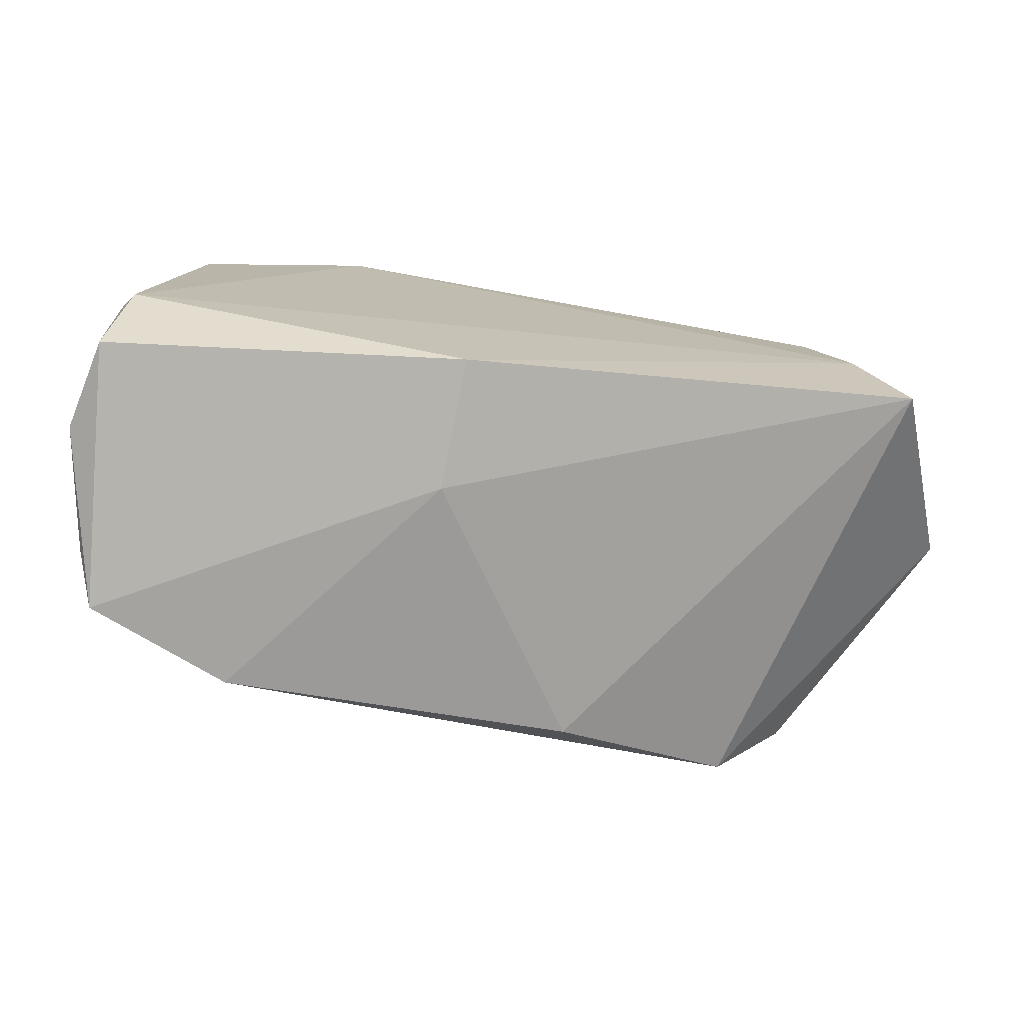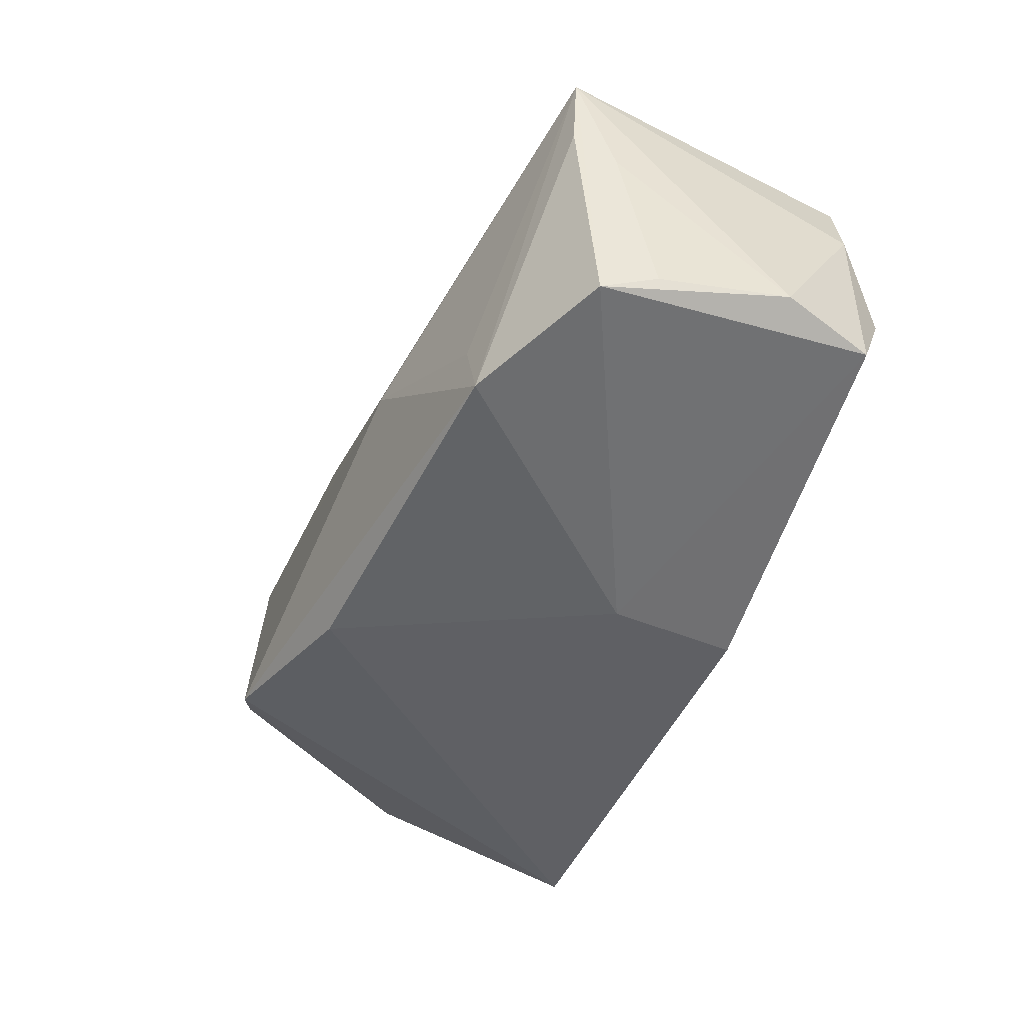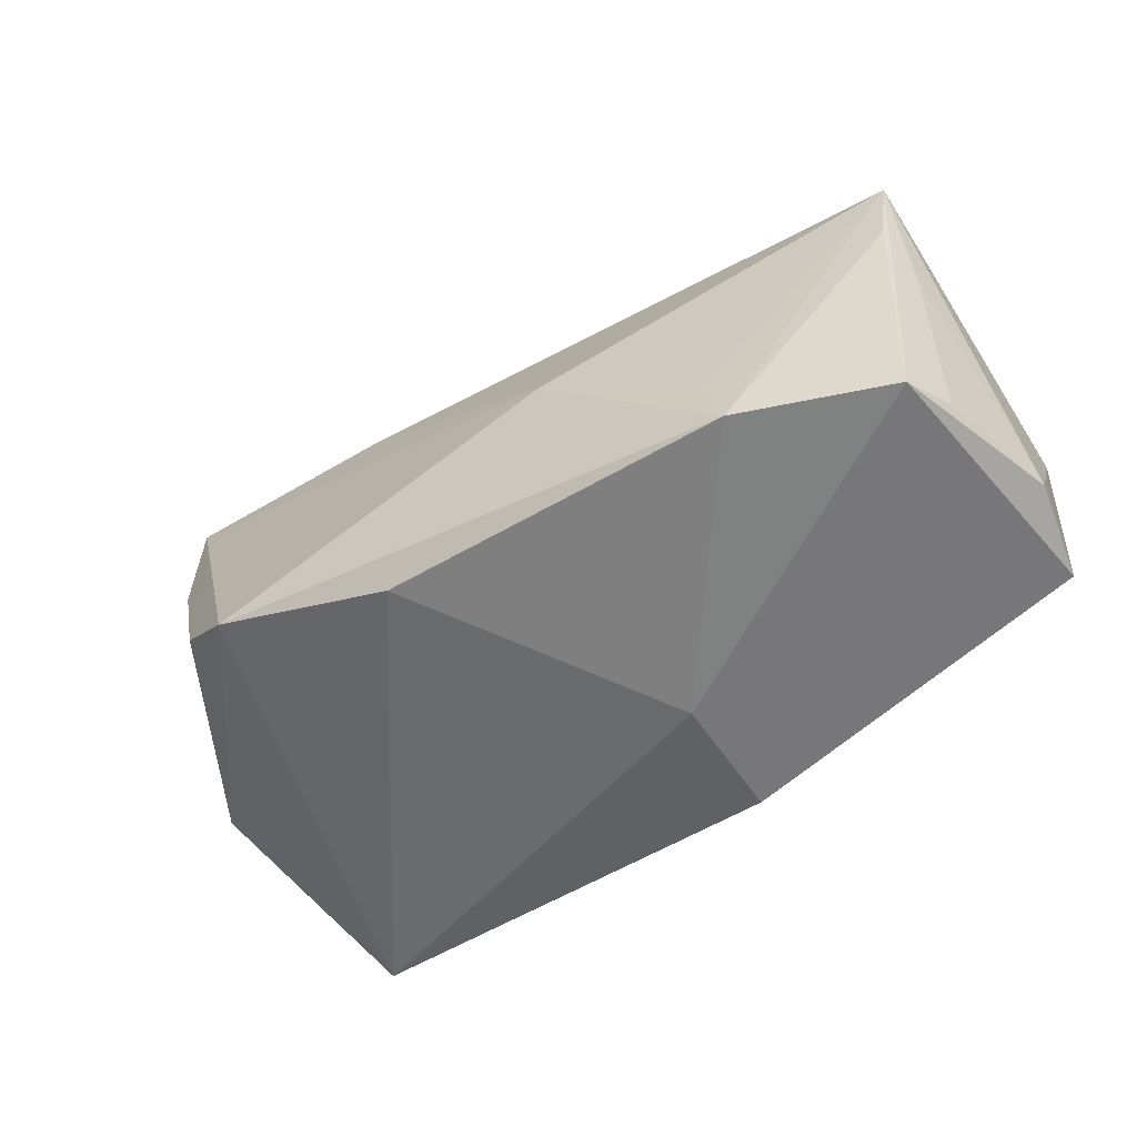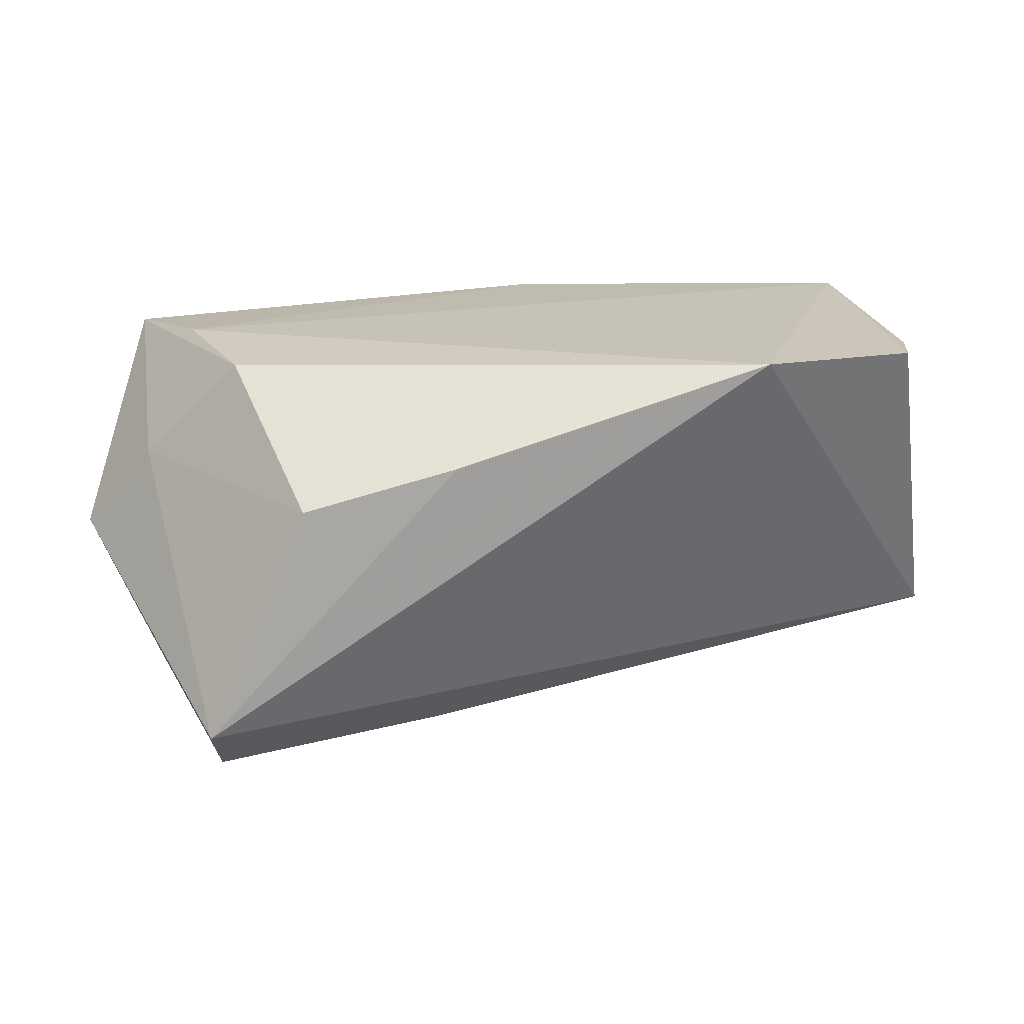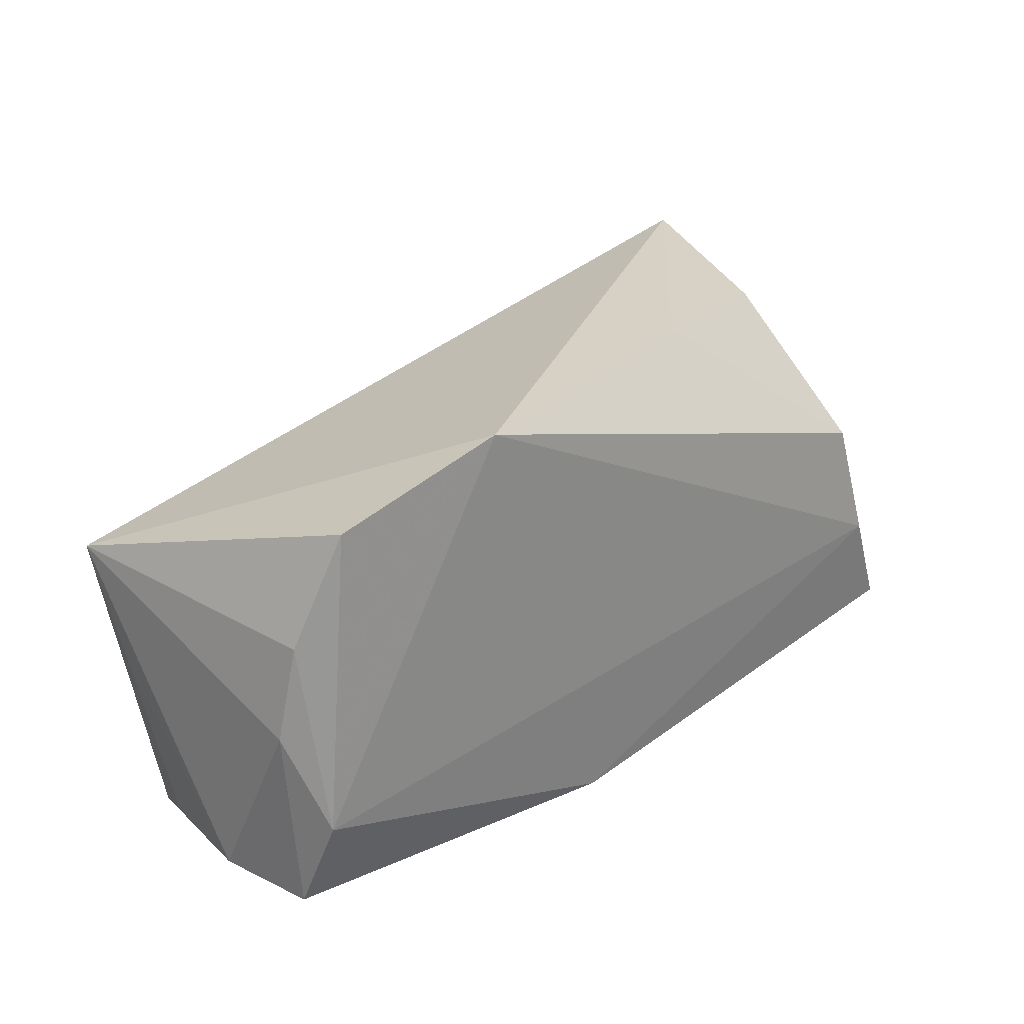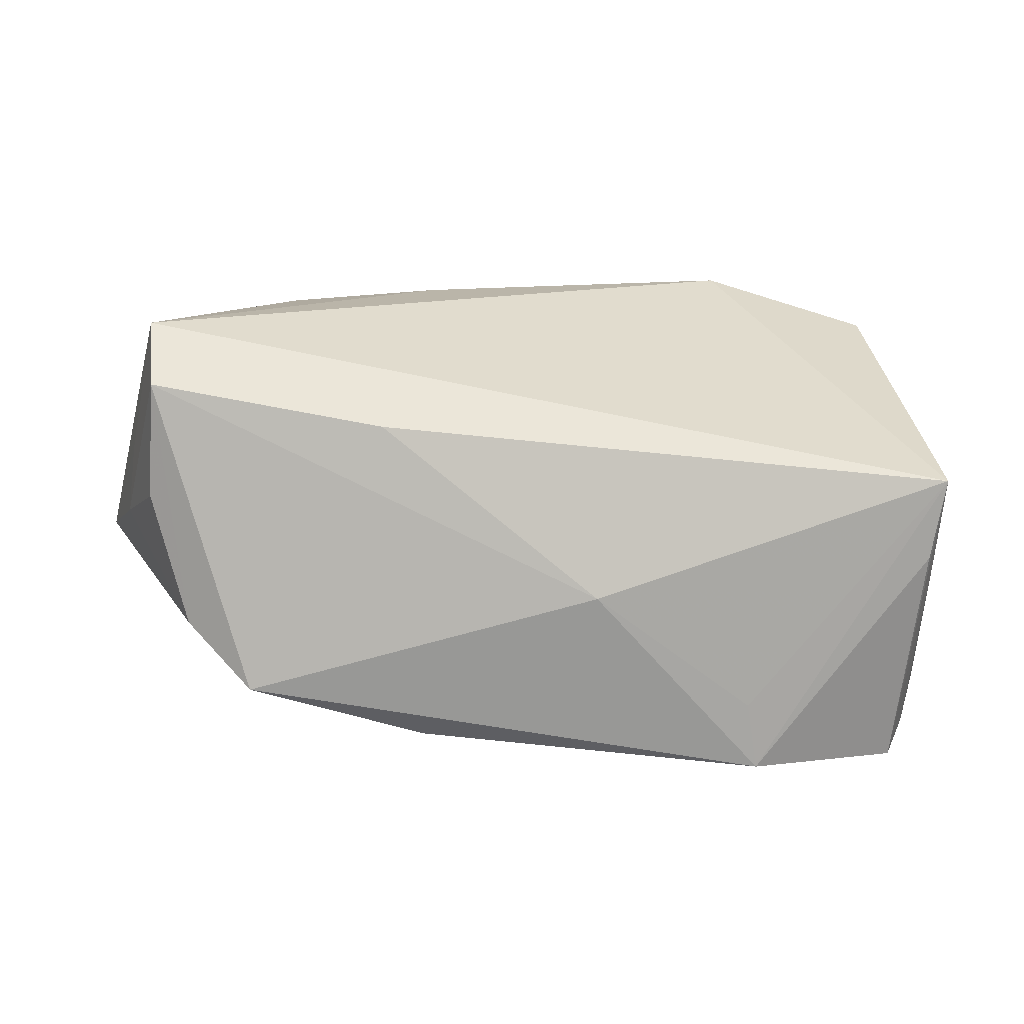
<metadata>
{"format":"obj","ext":"obj","renderer":"f3d","projection":"perspective","resolution":1024,"background":"white","views":[{"elev":-74.3,"azim":-6.5,"up":"+Y"},{"elev":-54.2,"azim":-111.7,"up":"+Y"},{"elev":-59.8,"azim":-142.7,"up":"+Y"},{"elev":18.9,"azim":166.7,"up":"+Z"},{"elev":27.2,"azim":-41.0,"up":"+Y"},{"elev":13.6,"azim":-173.0,"up":"+Y"}]}
</metadata>
<code>
v 0.05492 0.004346 0.01096
v -0.05625 -0.02461 0.009105
v -0.005942 -0.02746 0.02438
v -0.05287 -0.02552 0.02097
v 0.04317 0.01149 0.02407
v -0.05358 -0.02646 -0.007032
v -0.05149 -0.02915 -0.01372
v 0.06333 -0.00235 -0.0006971
v 0.0484 0.02365 -0.02789
v 0.04745 -0.004769 0.02532
v -0.02439 0.03224 0.02532
v 0.01722 0.03154 0.01383
v -0.008455 -0.02623 -0.0244
v 0.0564 0.003153 -0.01492
v 0.01739 0.0184 -0.02665
v -0.01154 -0.003924 -0.02811
v -0.05264 0.01161 0.02171
v -0.03314 -0.02878 -0.02224
v -0.05481 -0.0006772 0.02074
v 0.01249 -0.0247 -0.02575
v 0.05022 0.03089 -0.02086
v -0.05088 -0.0133 0.02532
v 0.03707 0.03028 0.009025
v -0.05741 0.01115 -0.01809
v -0.04673 0.02584 0.02399
v -0.007412 -0.02915 0.007547
v -0.05548 0.0004386 -0.01788
v 0.03525 -0.01737 -0.0315
v 0.04931 0.008242 -0.02742
v 0.04421 -0.008993 -0.02883
v 0.05492 0.01248 -0.01619
v -0.03181 -0.01976 -0.02296
v -0.05614 -0.00437 -0.01253
v 0.05332 -0.01845 0.02399
f 34 28 8
f 11 24 25
f 21 24 11
f 19 24 2
f 11 25 22
f 28 18 16
f 28 34 20
f 8 28 30
f 17 25 24
f 24 19 17
f 17 22 25
f 19 22 17
f 2 24 33
f 33 6 2
f 32 18 24
f 24 16 32
f 32 16 18
f 28 16 9
f 9 30 28
f 9 29 30
f 4 3 22
f 4 19 2
f 4 22 19
f 13 18 28
f 28 20 13
f 13 20 18
f 34 3 26
f 26 20 34
f 18 20 26
f 3 4 26
f 1 34 8
f 8 21 1
f 21 23 1
f 34 1 5
f 5 1 23
f 12 21 11
f 12 23 21
f 11 5 12
f 12 5 23
f 24 18 27
f 8 30 14
f 30 29 14
f 29 9 14
f 15 16 24
f 15 9 16
f 24 21 15
f 21 9 15
f 18 26 7
f 7 26 4
f 2 6 7
f 7 4 2
f 7 27 18
f 6 33 7
f 7 33 24
f 24 27 7
f 10 5 11
f 34 5 10
f 11 22 10
f 10 3 34
f 22 3 10
f 8 14 31
f 31 14 9
f 31 21 8
f 31 9 21

</code>
